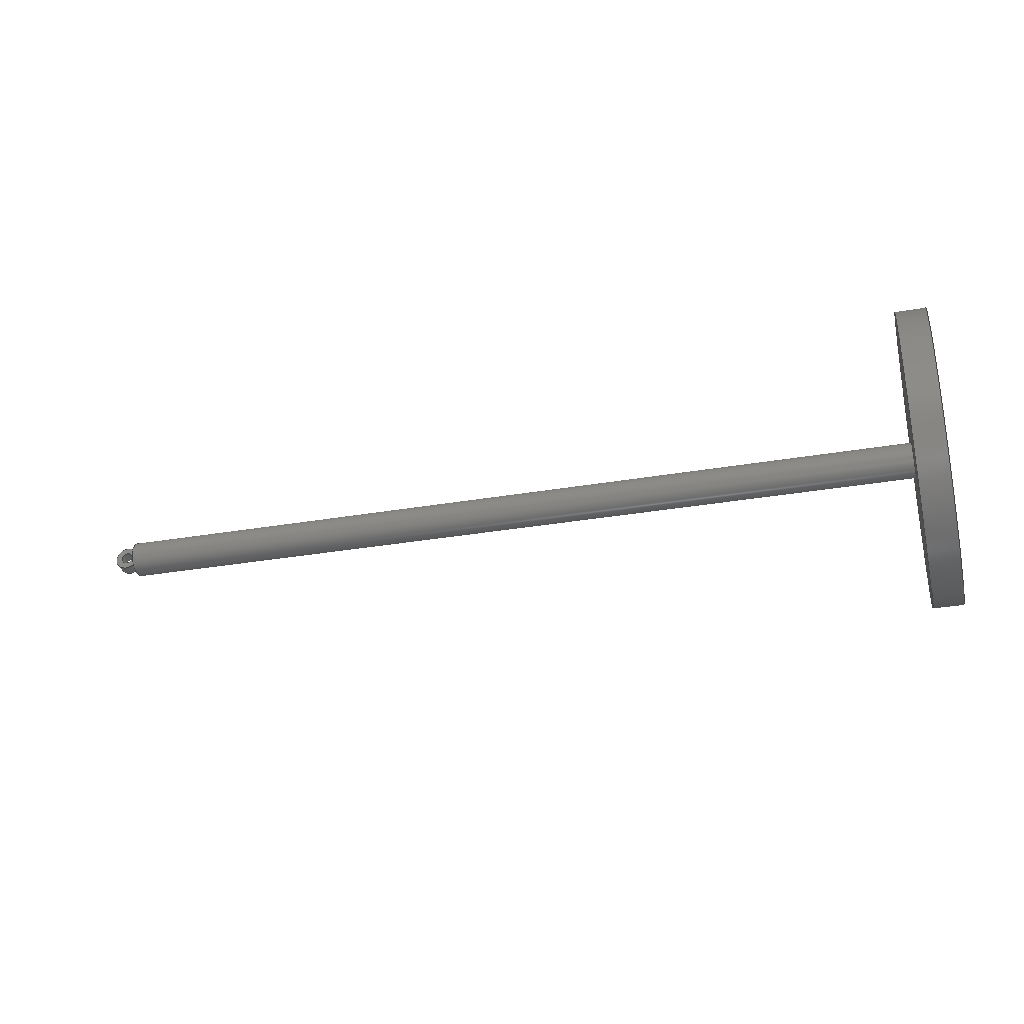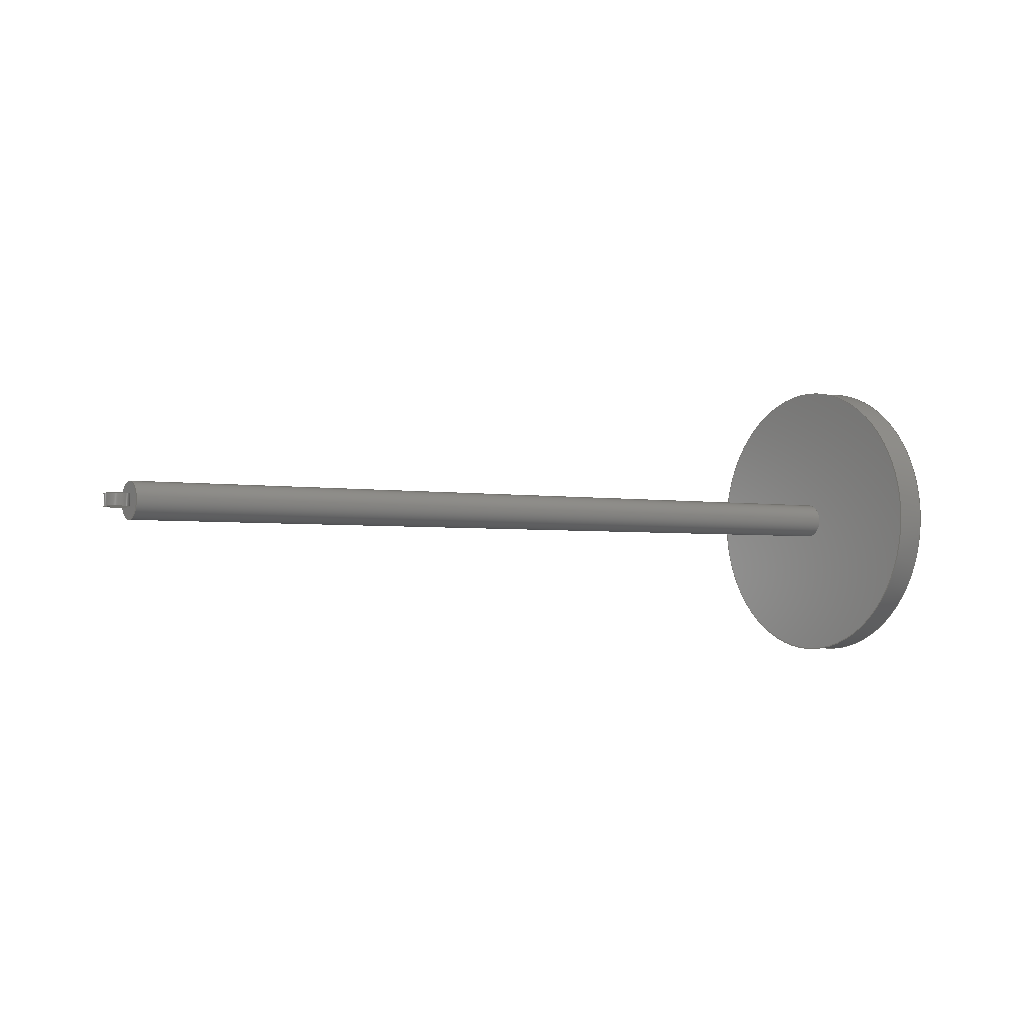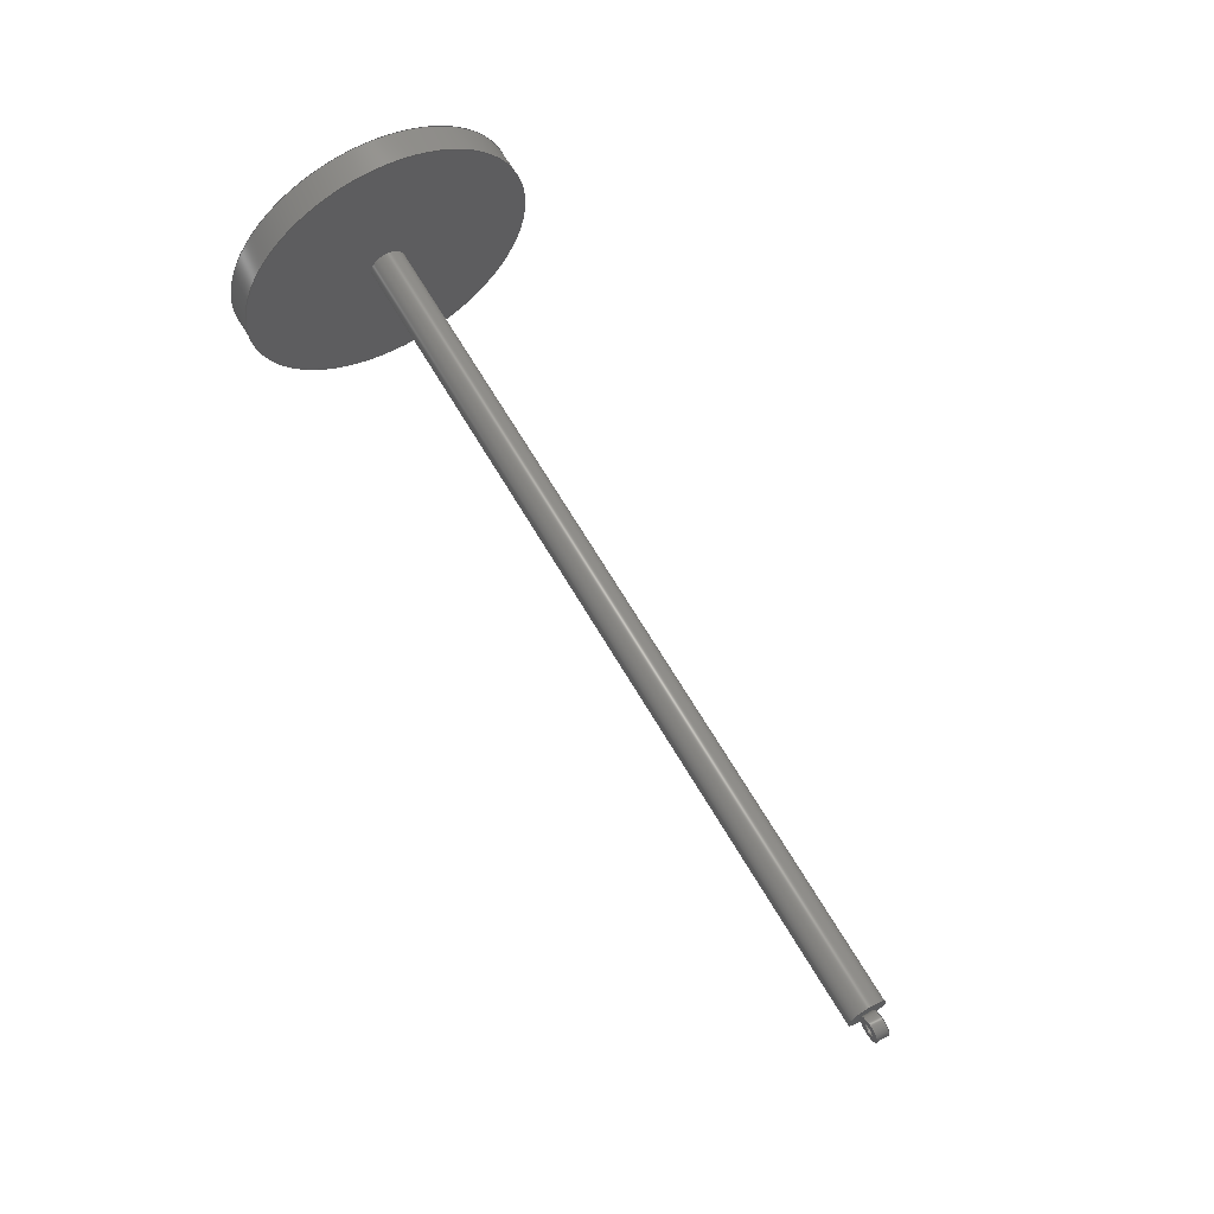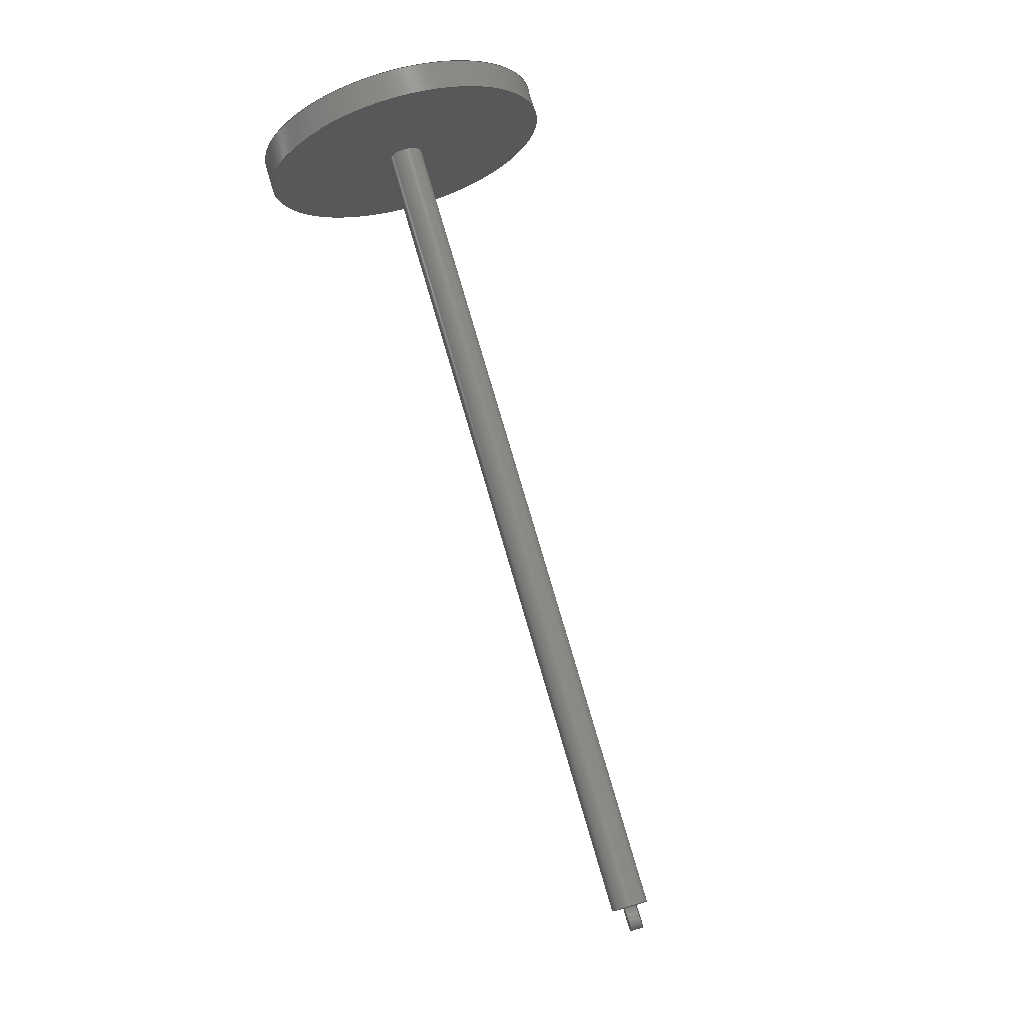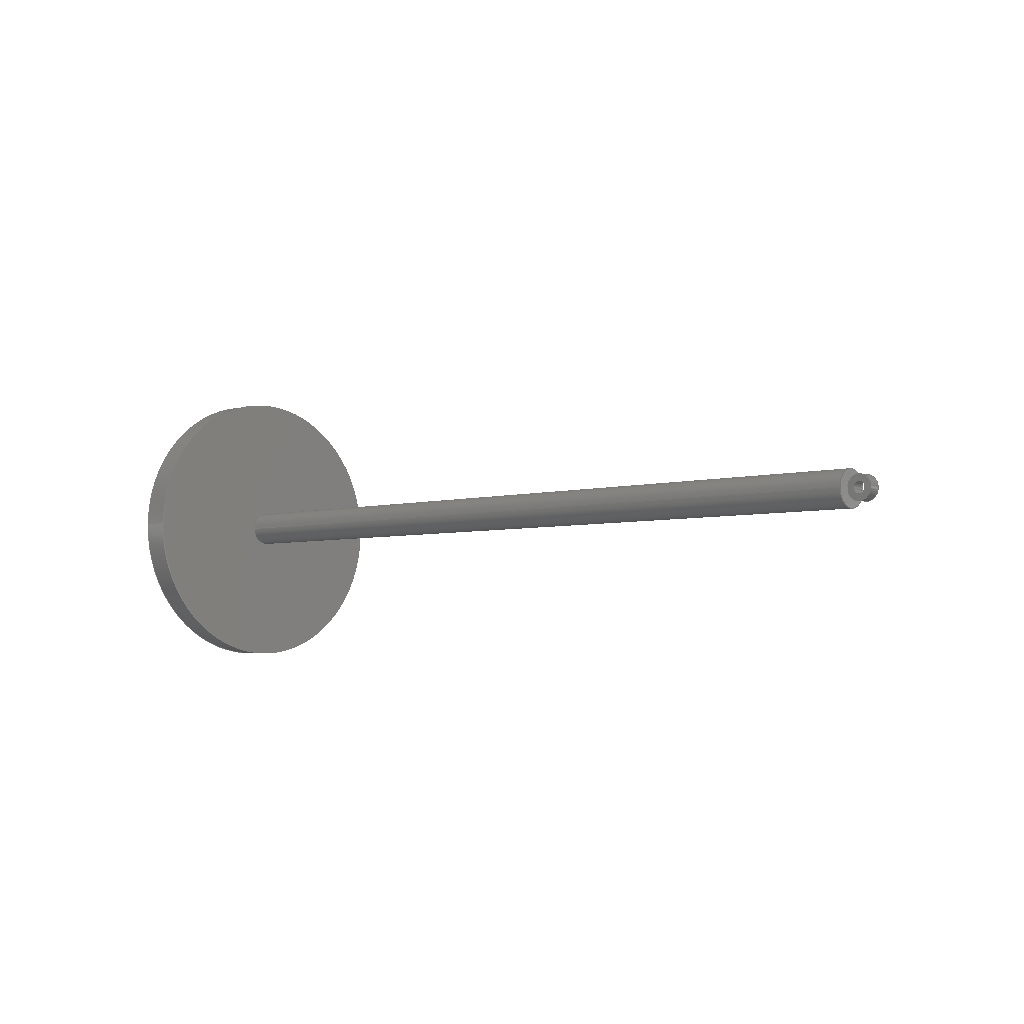
<metadata>
{"format":"step","ext":"step","renderer":"f3d","projection":"perspective","resolution":1024,"background":"white","views":[{"elev":-31.3,"azim":-166.1,"up":"+Y"},{"elev":-2.7,"azim":147.1,"up":"+Z"},{"elev":65.7,"azim":59.8,"up":"+Y"},{"elev":78.2,"azim":73.7,"up":"+Y"},{"elev":-4.1,"azim":44.3,"up":"+Y"}]}
</metadata>
<code>
ISO-10303-21;
DATA;
#1=MECHANICAL_DESIGN_GEOMETRIC_PRESENTATION_REPRESENTATION('',(#4,#5),
#215);
#2=SHAPE_REPRESENTATION_RELATIONSHIP('SRR','None',#222,#3);
#3=ADVANCED_BREP_SHAPE_REPRESENTATION('',(#6,#7),#214);
#4=STYLED_ITEM('',(#231),#6);
#5=STYLED_ITEM('',(#231),#7);
#6=MANIFOLD_SOLID_BREP('Body1',#110);
#7=MANIFOLD_SOLID_BREP('Body2',#111);
#8=FACE_BOUND('',#29,.T.);
#9=FACE_BOUND('',#32,.T.);
#10=FACE_BOUND('',#36,.T.);
#11=PLANE('',#128);
#12=PLANE('',#132);
#13=PLANE('',#133);
#14=PLANE('',#134);
#15=PLANE('',#141);
#16=FACE_OUTER_BOUND('',#25,.T.);
#17=FACE_OUTER_BOUND('',#26,.T.);
#18=FACE_OUTER_BOUND('',#27,.T.);
#19=FACE_OUTER_BOUND('',#28,.T.);
#20=FACE_OUTER_BOUND('',#30,.T.);
#21=FACE_OUTER_BOUND('',#31,.T.);
#22=FACE_OUTER_BOUND('',#33,.T.);
#23=FACE_OUTER_BOUND('',#34,.T.);
#24=FACE_OUTER_BOUND('',#35,.T.);
#25=EDGE_LOOP('',(#73,#74,#75,#76));
#26=EDGE_LOOP('',(#77));
#27=EDGE_LOOP('',(#78,#79,#80,#81));
#28=EDGE_LOOP('',(#82));
#29=EDGE_LOOP('',(#83));
#30=EDGE_LOOP('',(#84));
#31=EDGE_LOOP('',(#85));
#32=EDGE_LOOP('',(#86));
#33=EDGE_LOOP('',(#87,#88,#89,#90));
#34=EDGE_LOOP('',(#91,#92,#93,#94));
#35=EDGE_LOOP('',(#95));
#36=EDGE_LOOP('',(#96));
#37=LINE('',#187,#41);
#38=LINE('',#194,#42);
#39=LINE('',#206,#43);
#40=LINE('',#210,#44);
#41=VECTOR('',#148,0.6);
#42=VECTOR('',#157,5);
#43=VECTOR('',#174,0.2);
#44=VECTOR('',#179,0.4);
#45=CIRCLE('',#126,0.6);
#46=CIRCLE('',#127,0.6);
#47=CIRCLE('',#130,5);
#48=CIRCLE('',#131,5);
#49=CIRCLE('',#135,0.4);
#50=CIRCLE('',#136,0.2);
#51=CIRCLE('',#138,0.2);
#52=CIRCLE('',#140,0.4);
#53=VERTEX_POINT('',#184);
#54=VERTEX_POINT('',#186);
#55=VERTEX_POINT('',#191);
#56=VERTEX_POINT('',#193);
#57=VERTEX_POINT('',#199);
#58=VERTEX_POINT('',#201);
#59=VERTEX_POINT('',#204);
#60=VERTEX_POINT('',#208);
#61=EDGE_CURVE('',#53,#53,#45,.T.);
#62=EDGE_CURVE('',#53,#54,#37,.T.);
#63=EDGE_CURVE('',#54,#54,#46,.T.);
#64=EDGE_CURVE('',#55,#55,#47,.T.);
#65=EDGE_CURVE('',#55,#56,#38,.T.);
#66=EDGE_CURVE('',#56,#56,#48,.T.);
#67=EDGE_CURVE('',#57,#57,#49,.T.);
#68=EDGE_CURVE('',#58,#58,#50,.T.);
#69=EDGE_CURVE('',#59,#59,#51,.T.);
#70=EDGE_CURVE('',#59,#58,#39,.T.);
#71=EDGE_CURVE('',#60,#60,#52,.T.);
#72=EDGE_CURVE('',#60,#57,#40,.T.);
#73=ORIENTED_EDGE('',*,*,#61,.F.);
#74=ORIENTED_EDGE('',*,*,#62,.T.);
#75=ORIENTED_EDGE('',*,*,#63,.F.);
#76=ORIENTED_EDGE('',*,*,#62,.F.);
#77=ORIENTED_EDGE('',*,*,#61,.T.);
#78=ORIENTED_EDGE('',*,*,#64,.F.);
#79=ORIENTED_EDGE('',*,*,#65,.T.);
#80=ORIENTED_EDGE('',*,*,#66,.T.);
#81=ORIENTED_EDGE('',*,*,#65,.F.);
#82=ORIENTED_EDGE('',*,*,#64,.T.);
#83=ORIENTED_EDGE('',*,*,#63,.T.);
#84=ORIENTED_EDGE('',*,*,#66,.F.);
#85=ORIENTED_EDGE('',*,*,#67,.T.);
#86=ORIENTED_EDGE('',*,*,#68,.T.);
#87=ORIENTED_EDGE('',*,*,#69,.F.);
#88=ORIENTED_EDGE('',*,*,#70,.T.);
#89=ORIENTED_EDGE('',*,*,#68,.F.);
#90=ORIENTED_EDGE('',*,*,#70,.F.);
#91=ORIENTED_EDGE('',*,*,#71,.F.);
#92=ORIENTED_EDGE('',*,*,#72,.T.);
#93=ORIENTED_EDGE('',*,*,#67,.F.);
#94=ORIENTED_EDGE('',*,*,#72,.F.);
#95=ORIENTED_EDGE('',*,*,#71,.T.);
#96=ORIENTED_EDGE('',*,*,#69,.T.);
#97=CYLINDRICAL_SURFACE('',#125,0.6);
#98=CYLINDRICAL_SURFACE('',#129,5);
#99=CYLINDRICAL_SURFACE('',#137,0.2);
#100=CYLINDRICAL_SURFACE('',#139,0.4);
#101=ADVANCED_FACE('',(#16),#97,.T.);
#102=ADVANCED_FACE('',(#17),#11,.T.);
#103=ADVANCED_FACE('',(#18),#98,.T.);
#104=ADVANCED_FACE('',(#19,#8),#12,.T.);
#105=ADVANCED_FACE('',(#20),#13,.F.);
#106=ADVANCED_FACE('',(#21,#9),#14,.F.);
#107=ADVANCED_FACE('',(#22),#99,.F.);
#108=ADVANCED_FACE('',(#23),#100,.T.);
#109=ADVANCED_FACE('',(#24,#10),#15,.T.);
#110=CLOSED_SHELL('',(#101,#102,#103,#104,#105));
#111=CLOSED_SHELL('',(#106,#107,#108,#109));
#112=DERIVED_UNIT_ELEMENT(#114,1);
#113=DERIVED_UNIT_ELEMENT(#217,3);
#114=(
MASS_UNIT()
NAMED_UNIT(*)
SI_UNIT(.KILO.,.GRAM.)
);
#115=DERIVED_UNIT((#112,#113));
#116=MEASURE_REPRESENTATION_ITEM('density measure',
POSITIVE_RATIO_MEASURE(7850),#115);
#117=PROPERTY_DEFINITION_REPRESENTATION(#122,#119);
#118=PROPERTY_DEFINITION_REPRESENTATION(#123,#120);
#119=REPRESENTATION('material name',(#121),#214);
#120=REPRESENTATION('density',(#116),#214);
#121=DESCRIPTIVE_REPRESENTATION_ITEM('Steel','Steel');
#122=PROPERTY_DEFINITION('material property','material name',#224);
#123=PROPERTY_DEFINITION('material property','density of part',#224);
#124=AXIS2_PLACEMENT_3D('placement',#182,#142,#143);
#125=AXIS2_PLACEMENT_3D('',#183,#144,#145);
#126=AXIS2_PLACEMENT_3D('',#185,#146,#147);
#127=AXIS2_PLACEMENT_3D('',#188,#149,#150);
#128=AXIS2_PLACEMENT_3D('',#189,#151,#152);
#129=AXIS2_PLACEMENT_3D('',#190,#153,#154);
#130=AXIS2_PLACEMENT_3D('',#192,#155,#156);
#131=AXIS2_PLACEMENT_3D('',#195,#158,#159);
#132=AXIS2_PLACEMENT_3D('',#196,#160,#161);
#133=AXIS2_PLACEMENT_3D('',#197,#162,#163);
#134=AXIS2_PLACEMENT_3D('',#198,#164,#165);
#135=AXIS2_PLACEMENT_3D('',#200,#166,#167);
#136=AXIS2_PLACEMENT_3D('',#202,#168,#169);
#137=AXIS2_PLACEMENT_3D('',#203,#170,#171);
#138=AXIS2_PLACEMENT_3D('',#205,#172,#173);
#139=AXIS2_PLACEMENT_3D('',#207,#175,#176);
#140=AXIS2_PLACEMENT_3D('',#209,#177,#178);
#141=AXIS2_PLACEMENT_3D('',#211,#180,#181);
#142=DIRECTION('axis',(0,0,1));
#143=DIRECTION('refdir',(1,0,0));
#144=DIRECTION('center_axis',(1,0,0));
#145=DIRECTION('ref_axis',(0,0,-1));
#146=DIRECTION('center_axis',(1,0,0));
#147=DIRECTION('ref_axis',(0,0,-1));
#148=DIRECTION('',(-1,0,0));
#149=DIRECTION('center_axis',(-1,0,0));
#150=DIRECTION('ref_axis',(0,0,-1));
#151=DIRECTION('center_axis',(1,0,0));
#152=DIRECTION('ref_axis',(0,0,-1));
#153=DIRECTION('center_axis',(1,0,0));
#154=DIRECTION('ref_axis',(0,0,-1));
#155=DIRECTION('center_axis',(1,0,0));
#156=DIRECTION('ref_axis',(0,0,-1));
#157=DIRECTION('',(-1,0,0));
#158=DIRECTION('center_axis',(1,0,0));
#159=DIRECTION('ref_axis',(0,0,-1));
#160=DIRECTION('center_axis',(1,0,0));
#161=DIRECTION('ref_axis',(0,0,-1));
#162=DIRECTION('center_axis',(1,0,0));
#163=DIRECTION('ref_axis',(0,0,-1));
#164=DIRECTION('center_axis',(0,0,1));
#165=DIRECTION('ref_axis',(1,0,0));
#166=DIRECTION('center_axis',(0,0,-1));
#167=DIRECTION('ref_axis',(1,0,0));
#168=DIRECTION('center_axis',(0,0,1));
#169=DIRECTION('ref_axis',(1,0,0));
#170=DIRECTION('center_axis',(0,0,1));
#171=DIRECTION('ref_axis',(1,0,0));
#172=DIRECTION('center_axis',(0,0,-1));
#173=DIRECTION('ref_axis',(1,0,0));
#174=DIRECTION('',(0,0,-1));
#175=DIRECTION('center_axis',(0,0,1));
#176=DIRECTION('ref_axis',(1,0,0));
#177=DIRECTION('center_axis',(0,0,1));
#178=DIRECTION('ref_axis',(1,0,0));
#179=DIRECTION('',(0,0,-1));
#180=DIRECTION('center_axis',(0,0,1));
#181=DIRECTION('ref_axis',(1,0,0));
#182=CARTESIAN_POINT('',(0,0,0));
#183=CARTESIAN_POINT('Origin',(0,0,0));
#184=CARTESIAN_POINT('',(29,-7.348e-17,0.6));
#185=CARTESIAN_POINT('Origin',(29,0,0));
#186=CARTESIAN_POINT('',(1,-7.348e-17,0.6));
#187=CARTESIAN_POINT('',(0,-7.348e-17,0.6));
#188=CARTESIAN_POINT('Origin',(1,0,0));
#189=CARTESIAN_POINT('Origin',(29,0,0));
#190=CARTESIAN_POINT('Origin',(0,0,0));
#191=CARTESIAN_POINT('',(1,-6.123e-16,5));
#192=CARTESIAN_POINT('Origin',(1,0,0));
#193=CARTESIAN_POINT('',(0,-6.123e-16,5));
#194=CARTESIAN_POINT('',(0,-6.123e-16,5));
#195=CARTESIAN_POINT('Origin',(0,0,0));
#196=CARTESIAN_POINT('Origin',(1,0,0));
#197=CARTESIAN_POINT('Origin',(0,0,0));
#198=CARTESIAN_POINT('Origin',(29.4,3.647e-14,-0.2));
#199=CARTESIAN_POINT('',(29,3.641e-14,-0.2));
#200=CARTESIAN_POINT('Origin',(29.4,3.646e-14,-0.2));
#201=CARTESIAN_POINT('',(29.2,3.643e-14,-0.2));
#202=CARTESIAN_POINT('Origin',(29.4,3.646e-14,-0.2));
#203=CARTESIAN_POINT('Origin',(29.4,3.646e-14,0));
#204=CARTESIAN_POINT('',(29.2,3.643e-14,0.2));
#205=CARTESIAN_POINT('Origin',(29.4,3.646e-14,0.2));
#206=CARTESIAN_POINT('',(29.2,3.643e-14,0));
#207=CARTESIAN_POINT('Origin',(29.4,3.646e-14,0));
#208=CARTESIAN_POINT('',(29,3.641e-14,0.2));
#209=CARTESIAN_POINT('Origin',(29.4,3.646e-14,0.2));
#210=CARTESIAN_POINT('',(29,3.641e-14,0));
#211=CARTESIAN_POINT('Origin',(29.4,3.647e-14,0.2));
#212=UNCERTAINTY_MEASURE_WITH_UNIT(LENGTH_MEASURE(0.001),#216,
'DISTANCE_ACCURACY_VALUE',
'Maximum model space distance between geometric entities at asserted c
onnectivities');
#213=UNCERTAINTY_MEASURE_WITH_UNIT(LENGTH_MEASURE(0.001),#216,
'DISTANCE_ACCURACY_VALUE',
'Maximum model space distance between geometric entities at asserted c
onnectivities');
#214=(
GEOMETRIC_REPRESENTATION_CONTEXT(3)
GLOBAL_UNCERTAINTY_ASSIGNED_CONTEXT((#212))
GLOBAL_UNIT_ASSIGNED_CONTEXT((#216,#218,#219))
REPRESENTATION_CONTEXT('','3D')
);
#215=(
GEOMETRIC_REPRESENTATION_CONTEXT(3)
GLOBAL_UNCERTAINTY_ASSIGNED_CONTEXT((#213))
GLOBAL_UNIT_ASSIGNED_CONTEXT((#216,#218,#219))
REPRESENTATION_CONTEXT('','3D')
);
#216=(
LENGTH_UNIT()
NAMED_UNIT(*)
SI_UNIT(.CENTI.,.METRE.)
);
#217=(
LENGTH_UNIT()
NAMED_UNIT(*)
SI_UNIT($,.METRE.)
);
#218=(
NAMED_UNIT(*)
PLANE_ANGLE_UNIT()
SI_UNIT($,.RADIAN.)
);
#219=(
NAMED_UNIT(*)
SI_UNIT($,.STERADIAN.)
SOLID_ANGLE_UNIT()
);
#220=SHAPE_DEFINITION_REPRESENTATION(#221,#222);
#221=PRODUCT_DEFINITION_SHAPE('',$,#224);
#222=SHAPE_REPRESENTATION('',(#124),#214);
#223=PRODUCT_DEFINITION_CONTEXT('part definition',#228,'design');
#224=PRODUCT_DEFINITION('Arm_piston','Arm_piston',#225,#223);
#225=PRODUCT_DEFINITION_FORMATION('',$,#230);
#226=PRODUCT_RELATED_PRODUCT_CATEGORY('Arm_piston','Arm_piston',(#230));
#227=APPLICATION_PROTOCOL_DEFINITION('international standard',
'automotive_design',2009,#228);
#228=APPLICATION_CONTEXT(
'Core Data for Automotive Mechanical Design Process');
#229=PRODUCT_CONTEXT('part definition',#228,'mechanical');
#230=PRODUCT('Arm_piston','Arm_piston',$,(#229));
#231=PRESENTATION_STYLE_ASSIGNMENT((#232));
#232=SURFACE_STYLE_USAGE(.BOTH.,#233);
#233=SURFACE_SIDE_STYLE('',(#234));
#234=SURFACE_STYLE_FILL_AREA(#235);
#235=FILL_AREA_STYLE('Stainless Steel - Polished',(#236));
#236=FILL_AREA_STYLE_COLOUR('Stainless Steel - Polished',#237);
#237=COLOUR_RGB('Stainless Steel - Polished',0.7961,0.7961,
0.7961);
ENDSEC;
END-ISO-10303-21;

</code>
